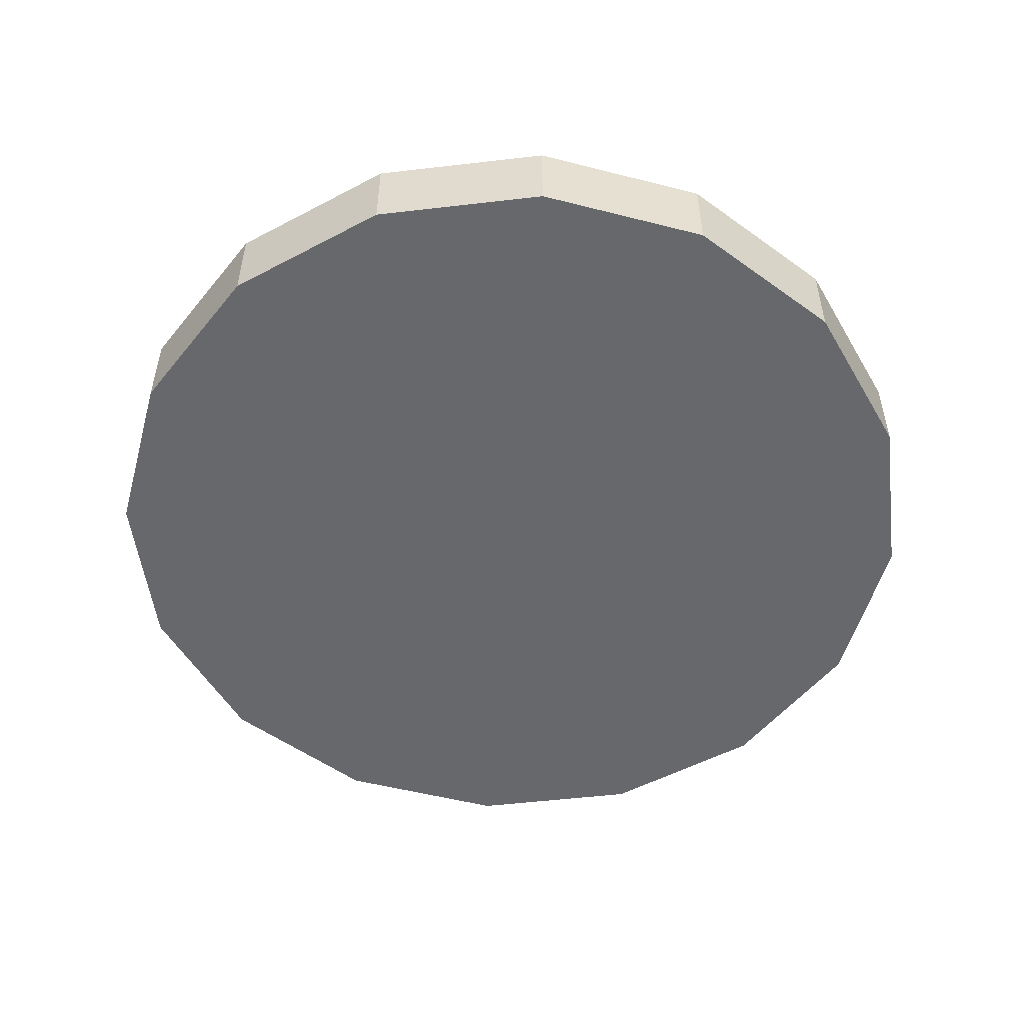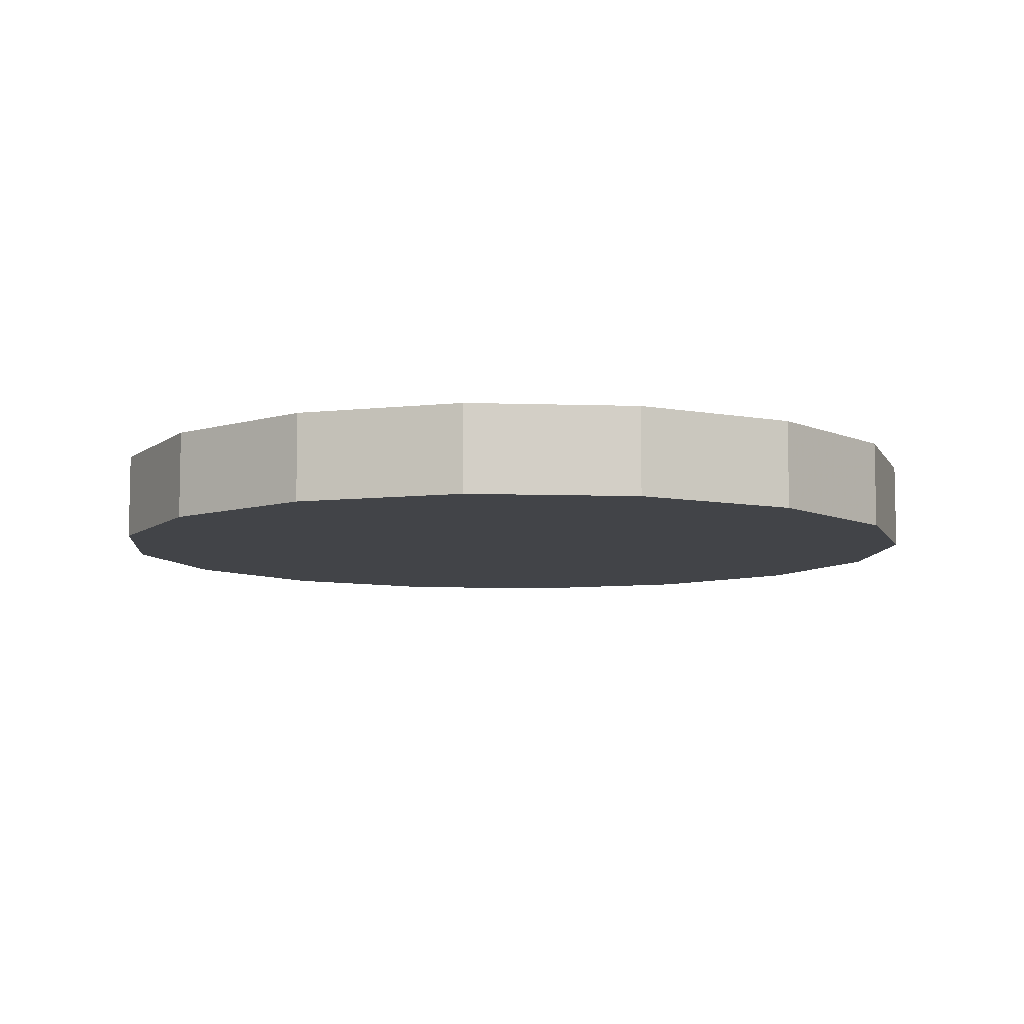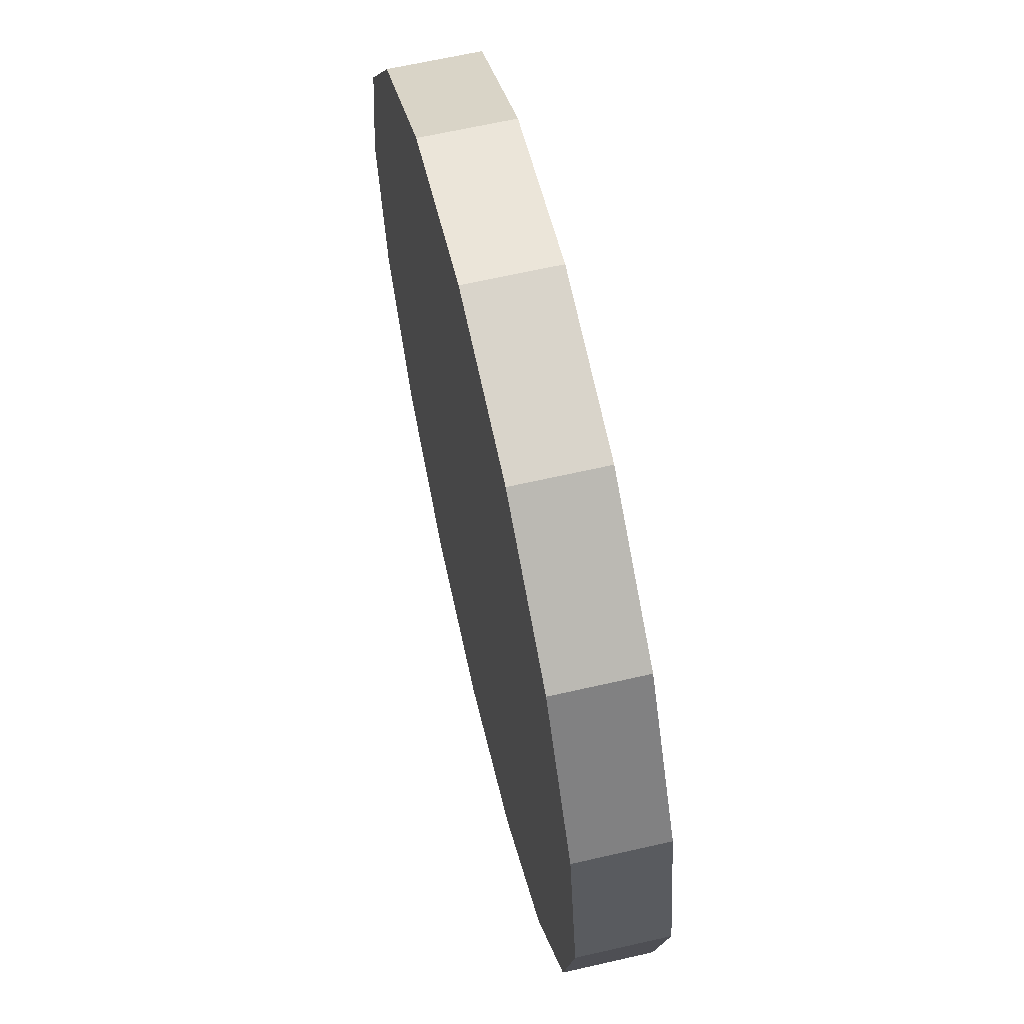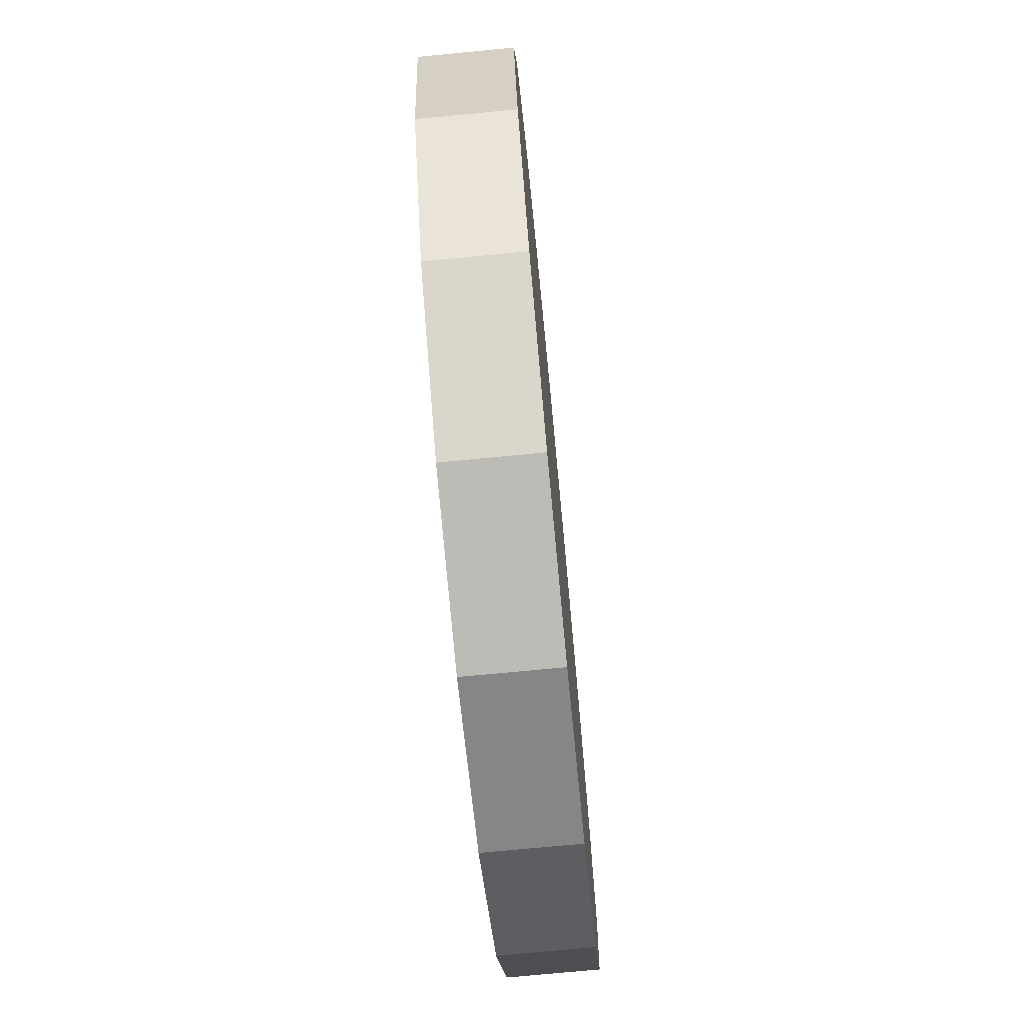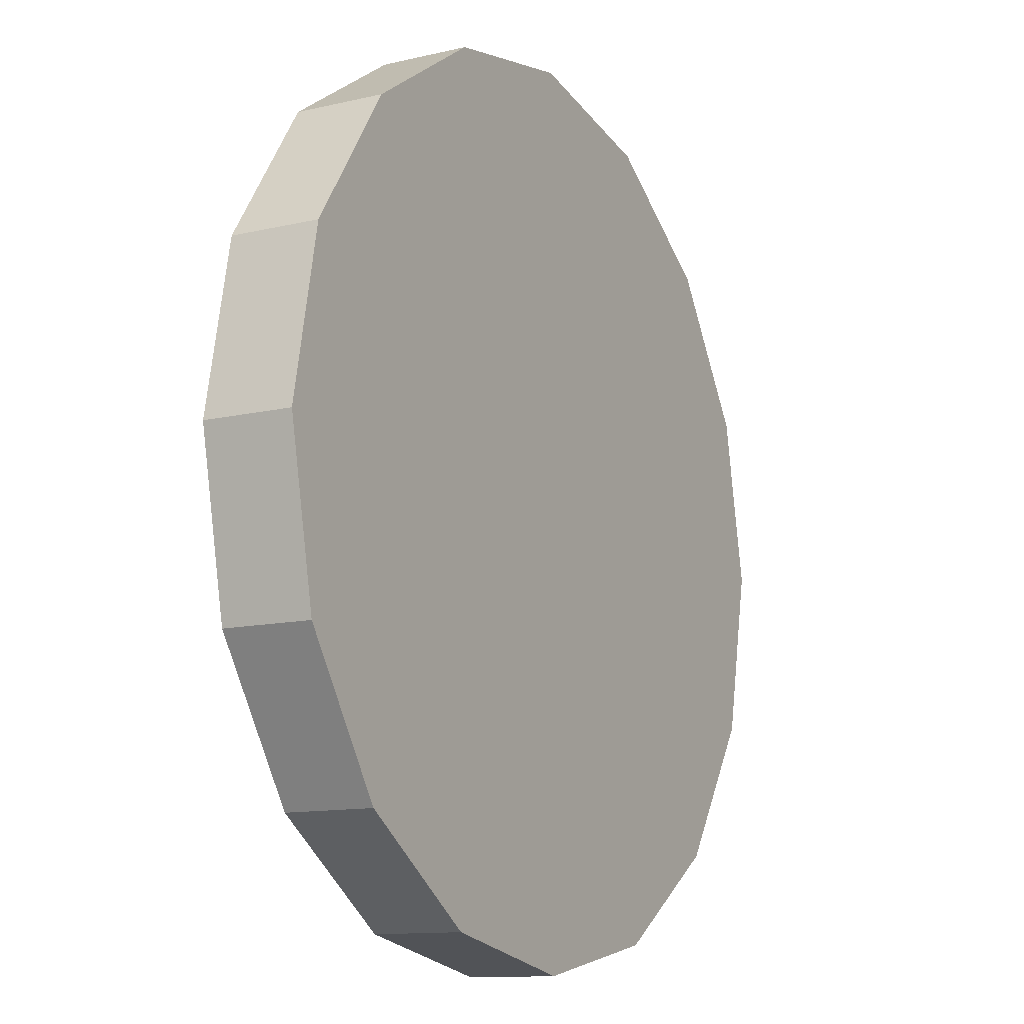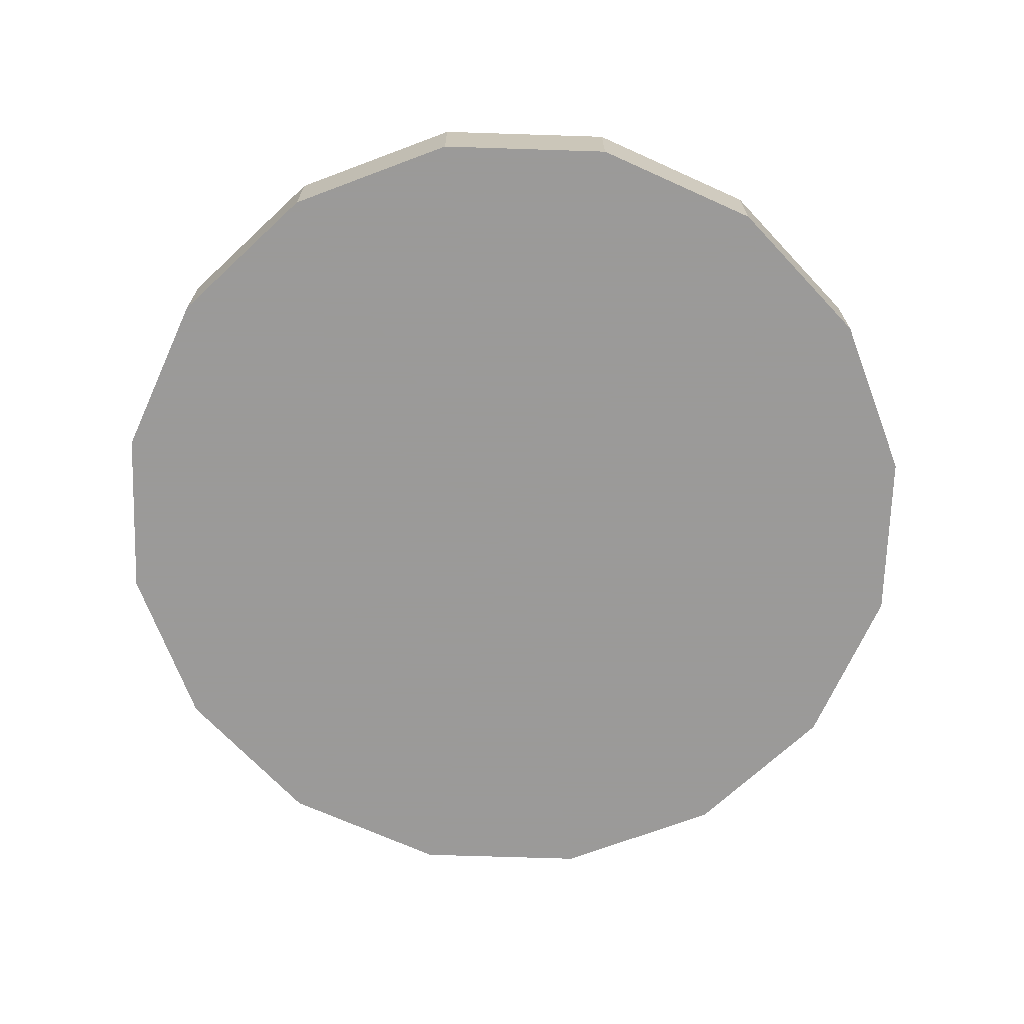
<metadata>
{"format":"obj","ext":"obj","renderer":"f3d","projection":"perspective","resolution":1024,"background":"white","views":[{"elev":-52.5,"azim":40.9,"up":"+Z"},{"elev":-8.0,"azim":141.1,"up":"+Z"},{"elev":64.3,"azim":77.0,"up":"+Y"},{"elev":-73.2,"azim":-84.5,"up":"+Y"},{"elev":-12.0,"azim":-60.7,"up":"+Y"},{"elev":-69.5,"azim":-148.1,"up":"+Z"}]}
</metadata>
<code>
v  0  0  0.1
v  1  0  0.1
v  0.9239  0.3827  0.1
v  0.7071  0.7071  0.1
v  0.3827  0.9239  0.1
v  0  1  0.1
v -0.3827  0.9239  0.1
v -0.7071  0.7071  0.1
v -0.9239  0.3827  0.1
v -1  0  0.1
v -0.9239 -0.3827  0.1
v -0.7071 -0.7071  0.1
v -0.3827 -0.9239  0.1
v  0 -1  0.1
v  0.3827 -0.9239  0.1
v  0.7071 -0.7071  0.1
v  0.9239 -0.3827  0.1
v  0  0 -0.1
v  1  0 -0.1
v  0.9239  0.3827 -0.1
v  0.7071  0.7071 -0.1
v  0.3827  0.9239 -0.1
v  0  1 -0.1
v -0.3827  0.9239 -0.1
v -0.7071  0.7071 -0.1
v -0.9239  0.3827 -0.1
v -1  0 -0.1
v -0.9239 -0.3827 -0.1
v -0.7071 -0.7071 -0.1
v -0.3827 -0.9239 -0.1
v  0 -1 -0.1
v  0.3827 -0.9239 -0.1
v  0.7071 -0.7071 -0.1
v  0.9239 -0.3827 -0.1
f 1 2 3
f 1 3 4
f 1 4 5
f 1 5 6
f 1 6 7
f 1 7 8
f 1 8 9
f 1 9 10
f 1 10 11
f 1 11 12
f 1 12 13
f 1 13 14
f 1 14 15
f 1 15 16
f 1 16 17
f 1 17 2
f 18 19 20
f 18 20 21
f 18 21 22
f 18 22 23
f 18 23 24
f 18 24 25
f 18 25 26
f 18 26 27
f 18 27 28
f 18 28 29
f 18 29 30
f 18 30 31
f 18 31 32
f 18 32 33
f 18 33 34
f 18 34 19
f 2 19 20 3
f 3 20 21 4
f 4 21 22 5
f 5 22 23 6
f 6 23 24 7
f 7 24 25 8
f 8 25 26 9
f 9 26 27 10
f 10 27 28 11
f 11 28 29 12
f 12 29 30 13
f 13 30 31 14
f 14 31 32 15
f 15 32 33 16
f 16 33 34 17
f 17 34 19 2

</code>
